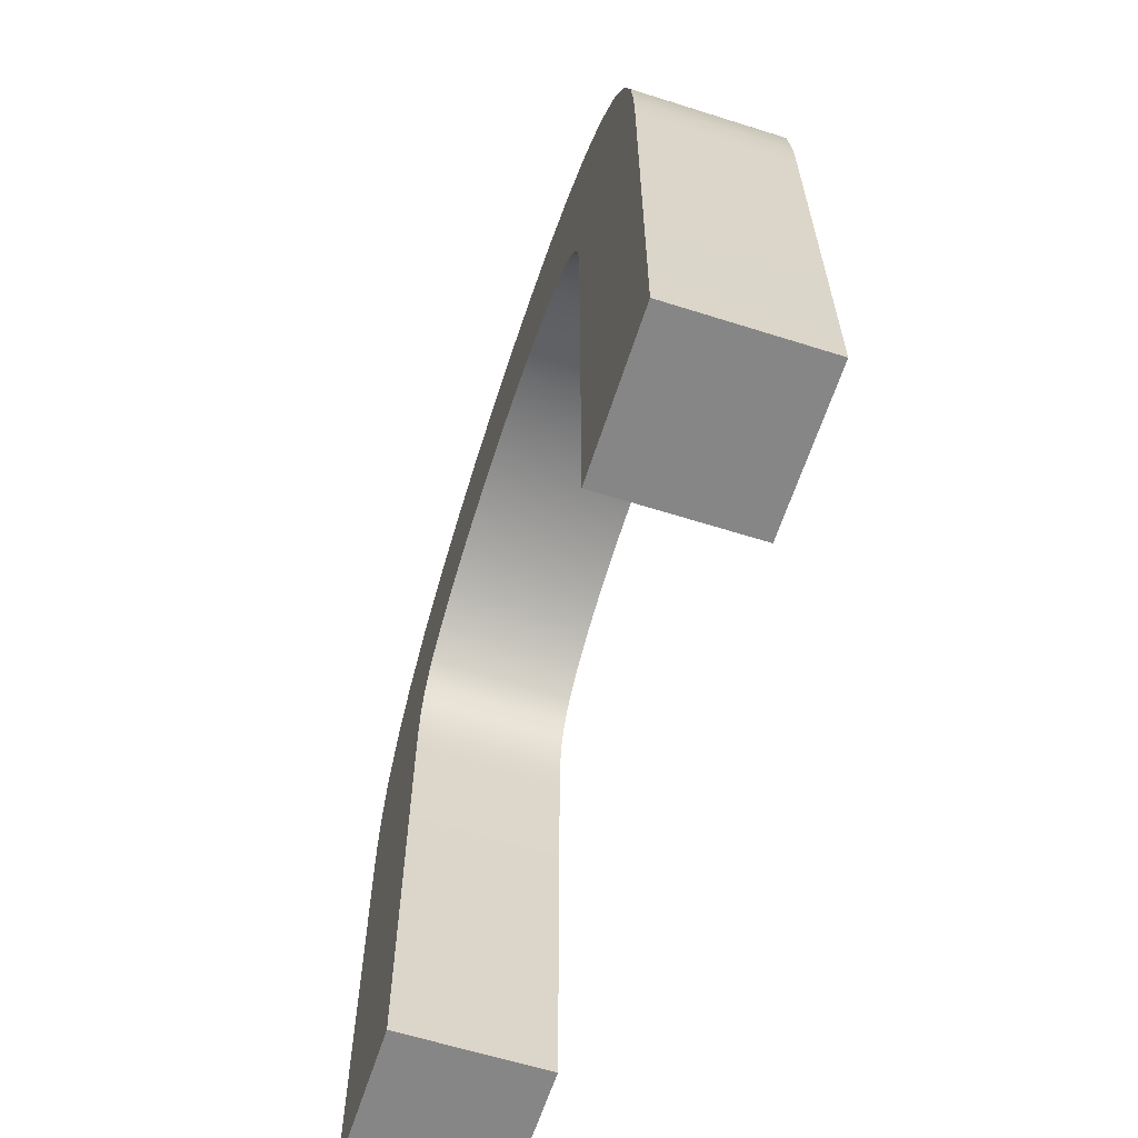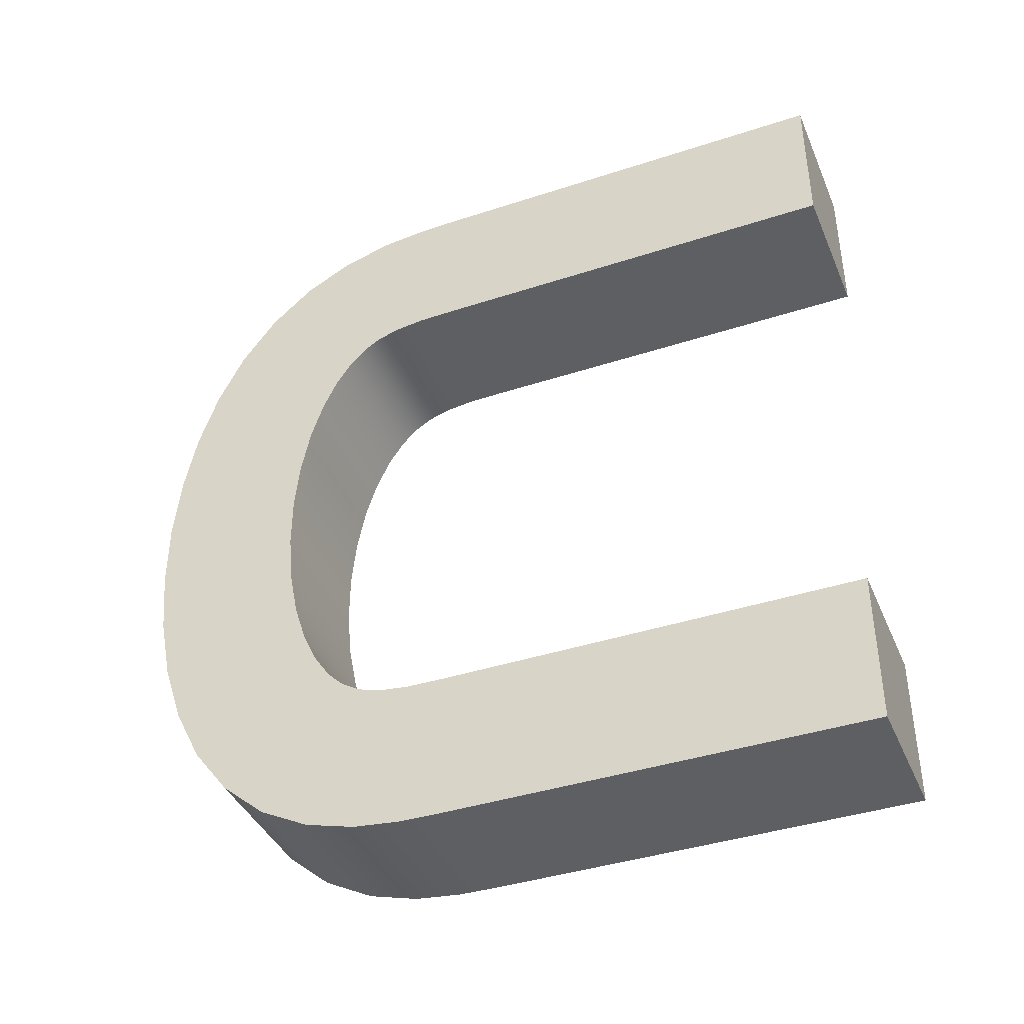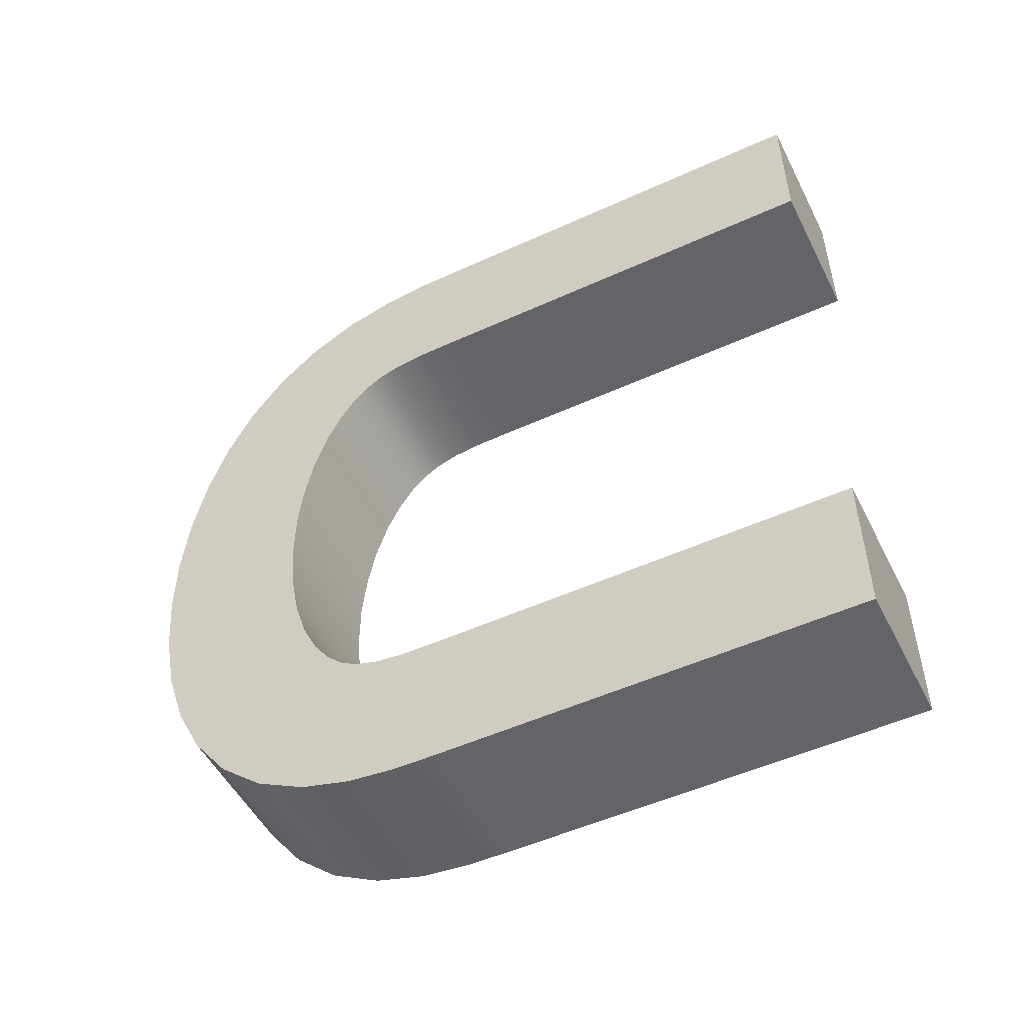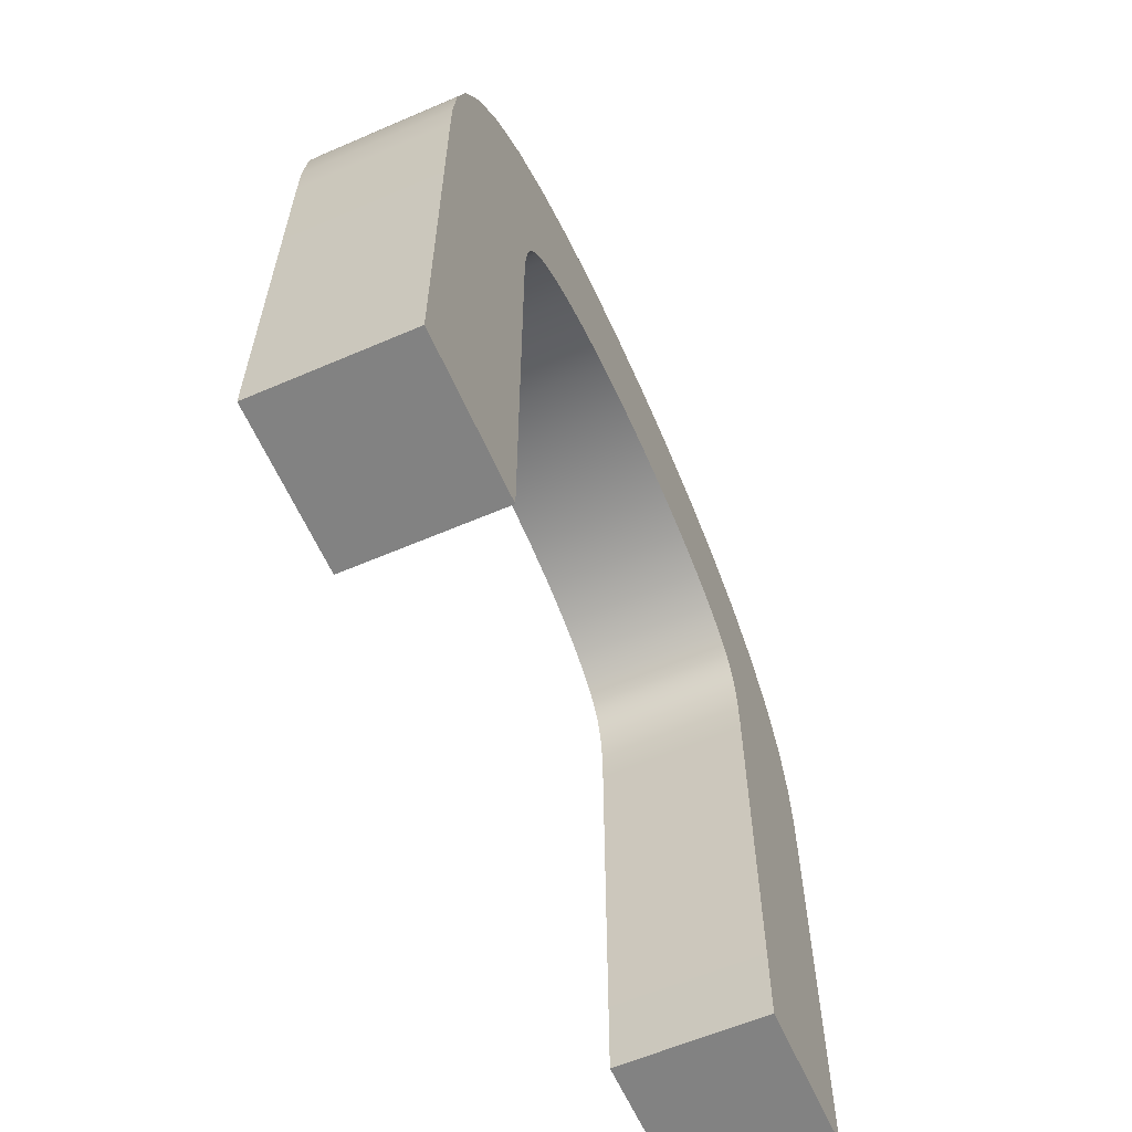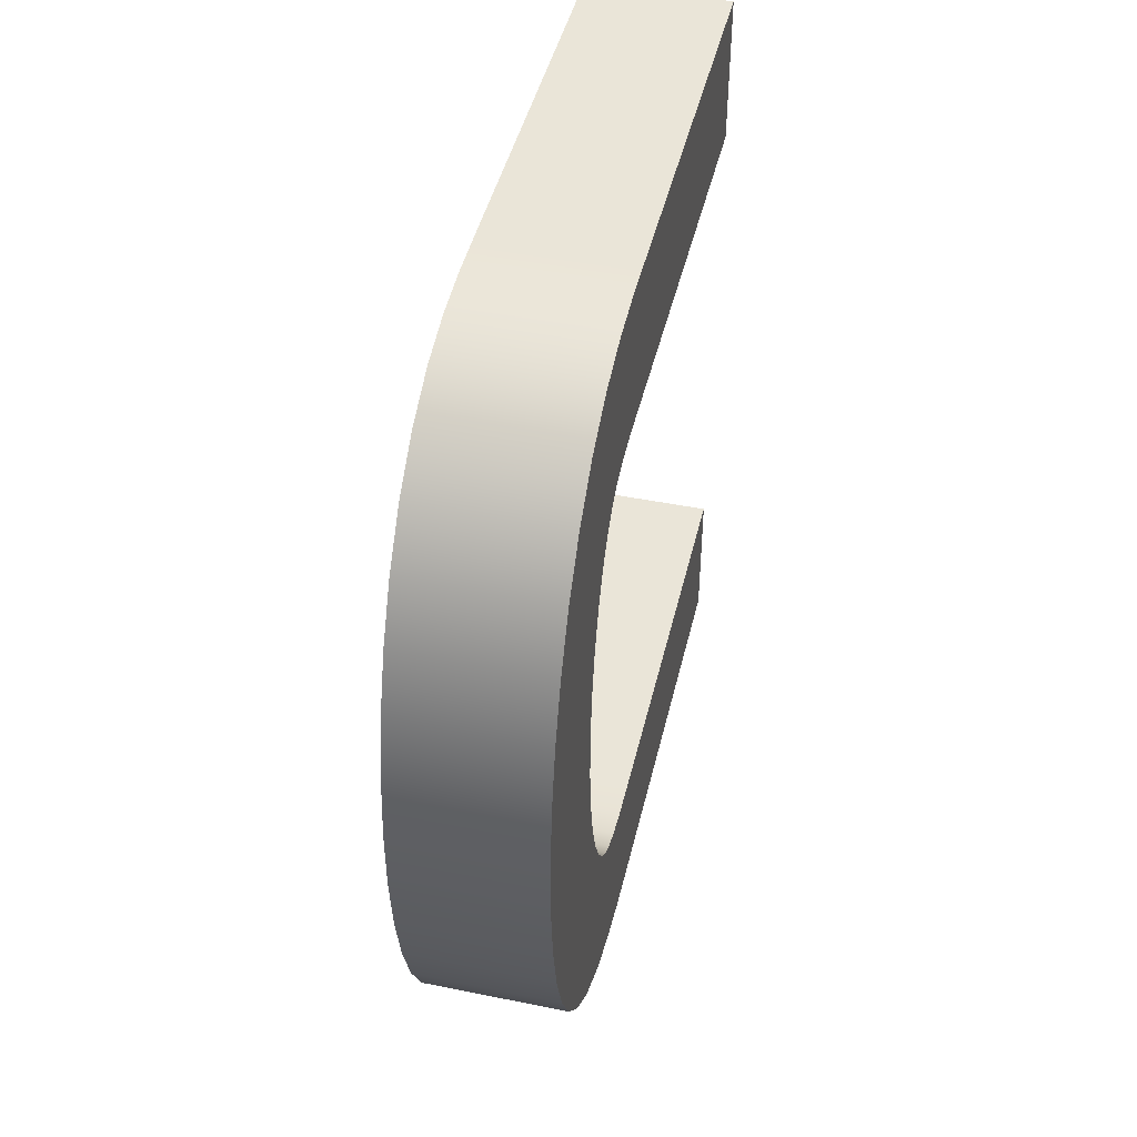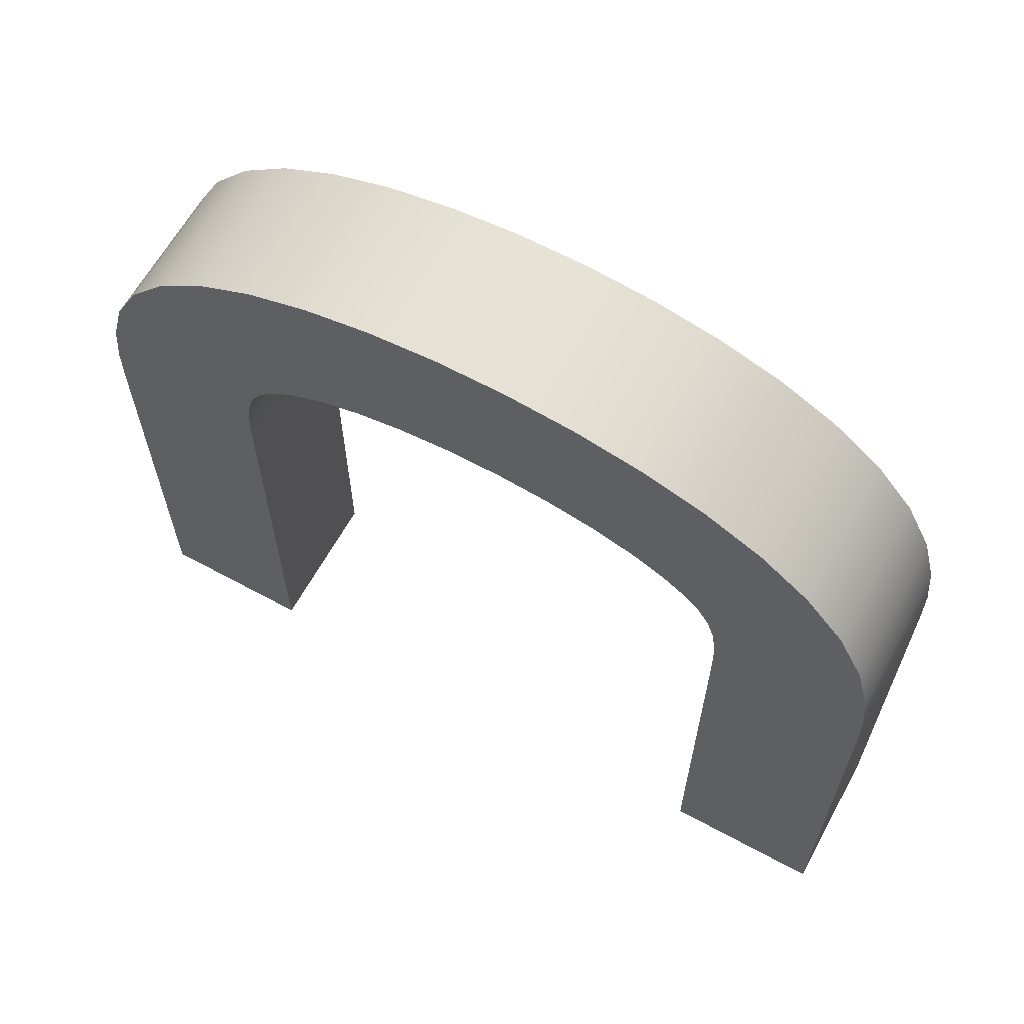
<metadata>
{"format":"obj","ext":"obj","renderer":"f3d","projection":"perspective","resolution":1024,"background":"white","views":[{"elev":-62.1,"azim":162.2,"up":"+Y"},{"elev":-40.3,"azim":-68.1,"up":"+Z"},{"elev":-51.3,"azim":-63.6,"up":"+Z"},{"elev":-60.7,"azim":-156.3,"up":"+Y"},{"elev":45.1,"azim":-166.9,"up":"+Z"},{"elev":63.5,"azim":118.8,"up":"+Y"}]}
</metadata>
<code>
g default
v 2.04 0 -3.119
v 4.044 0 -3.119
v 2.04 5.824 -3.119
v 4.044 5.824 -3.119
v 2.04 5.824 -5.219
v 4.044 5.824 -5.219
v 2.04 0 -5.219
v 4.044 0 -5.219
v 2.04 0 6.038
v 4.044 0 6.038
v 2.04 5.824 6.038
v 4.044 5.824 6.038
v 2.04 5.824 3.937
v 4.044 5.824 3.937
v 2.04 0 3.937
v 4.044 0 3.937
v 4.044 6.344 -3.11
v 4.044 6.389 -5.21
v 2.04 6.389 -5.21
v 2.04 6.344 -3.11
v 4.044 6.762 -3.06
v 4.044 7.029 -5.141
v 2.04 7.029 -5.141
v 2.04 6.762 -3.06
v 4.044 7.076 -2.959
v 4.044 7.719 -4.953
v 2.04 7.719 -4.953
v 2.04 7.076 -2.959
v 4.044 7.321 -2.807
v 4.044 8.401 -4.599
v 2.04 8.401 -4.599
v 2.04 7.321 -2.807
v 4.044 7.543 -2.587
v 4.044 9.011 -4.078
v 2.04 9.011 -4.078
v 2.04 7.543 -2.587
v 4.044 7.764 -2.266
v 4.044 9.51 -3.422
v 2.04 9.51 -3.422
v 2.04 7.764 -2.266
v 4.044 7.973 -1.826
v 4.044 9.893 -2.668
v 2.04 9.893 -2.668
v 2.04 7.973 -1.826
v 4.044 8.15 -1.275
v 4.044 10.17 -1.842
v 2.04 10.17 -1.842
v 2.04 8.15 -1.275
v 4.044 8.277 -0.6377
v 4.044 10.35 -0.963
v 2.04 10.35 -0.963
v 2.04 8.277 -0.6377
v 4.044 8.343 0.05423
v 4.044 10.44 -0.05175
v 2.04 10.44 -0.05175
v 2.04 8.343 0.05423
v 4.044 8.343 0.7646
v 4.044 10.44 0.8706
v 2.04 10.44 0.8706
v 2.04 8.343 0.7646
v 4.044 8.277 1.457
v 4.044 10.35 1.782
v 2.04 10.35 1.782
v 2.04 8.277 1.457
v 4.044 8.15 2.094
v 4.044 10.17 2.66
v 2.04 10.17 2.66
v 2.04 8.15 2.094
v 4.044 7.973 2.645
v 4.044 9.893 3.487
v 2.04 9.893 3.487
v 2.04 7.973 2.645
v 4.044 7.764 3.085
v 4.044 9.51 4.241
v 2.04 9.51 4.241
v 2.04 7.764 3.085
v 4.044 7.543 3.406
v 4.044 9.011 4.897
v 2.04 9.011 4.897
v 2.04 7.543 3.406
v 4.044 7.321 3.626
v 4.044 8.401 5.418
v 2.04 8.401 5.418
v 2.04 7.321 3.626
v 4.044 7.076 3.778
v 4.044 7.719 5.771
v 2.04 7.719 5.771
v 2.04 7.076 3.778
v 4.044 6.762 3.879
v 4.044 7.029 5.96
v 2.04 7.029 5.96
v 2.04 6.762 3.879
v 4.044 6.344 3.929
v 4.044 6.389 6.028
v 2.04 6.389 6.028
v 2.04 6.344 3.929
g pCube3
f 1 2 4 3
f 5 6 8 7
f 7 8 2 1
f 2 8 6 4
f 7 1 3 5
f 9 10 12 11
f 13 14 16 15
f 15 16 10 9
f 10 16 14 12
f 15 9 11 13
f 93 94 12 14
f 94 95 11 12
f 95 96 13 11
f 96 93 14 13
f 4 6 18 17
f 6 5 19 18
f 5 3 20 19
f 3 4 17 20
f 17 18 22 21
f 18 19 23 22
f 19 20 24 23
f 20 17 21 24
f 21 22 26 25
f 22 23 27 26
f 23 24 28 27
f 24 21 25 28
f 25 26 30 29
f 26 27 31 30
f 27 28 32 31
f 28 25 29 32
f 29 30 34 33
f 30 31 35 34
f 31 32 36 35
f 32 29 33 36
f 33 34 38 37
f 34 35 39 38
f 35 36 40 39
f 36 33 37 40
f 37 38 42 41
f 38 39 43 42
f 39 40 44 43
f 40 37 41 44
f 41 42 46 45
f 42 43 47 46
f 43 44 48 47
f 44 41 45 48
f 45 46 50 49
f 46 47 51 50
f 47 48 52 51
f 48 45 49 52
f 49 50 54 53
f 50 51 55 54
f 51 52 56 55
f 52 49 53 56
f 53 54 58 57
f 54 55 59 58
f 55 56 60 59
f 56 53 57 60
f 57 58 62 61
f 58 59 63 62
f 59 60 64 63
f 60 57 61 64
f 61 62 66 65
f 62 63 67 66
f 63 64 68 67
f 64 61 65 68
f 65 66 70 69
f 66 67 71 70
f 67 68 72 71
f 68 65 69 72
f 69 70 74 73
f 70 71 75 74
f 71 72 76 75
f 72 69 73 76
f 73 74 78 77
f 74 75 79 78
f 75 76 80 79
f 76 73 77 80
f 77 78 82 81
f 78 79 83 82
f 79 80 84 83
f 80 77 81 84
f 81 82 86 85
f 82 83 87 86
f 83 84 88 87
f 84 81 85 88
f 85 86 90 89
f 86 87 91 90
f 87 88 92 91
f 88 85 89 92
f 89 90 94 93
f 90 91 95 94
f 91 92 96 95
f 92 89 93 96

</code>
